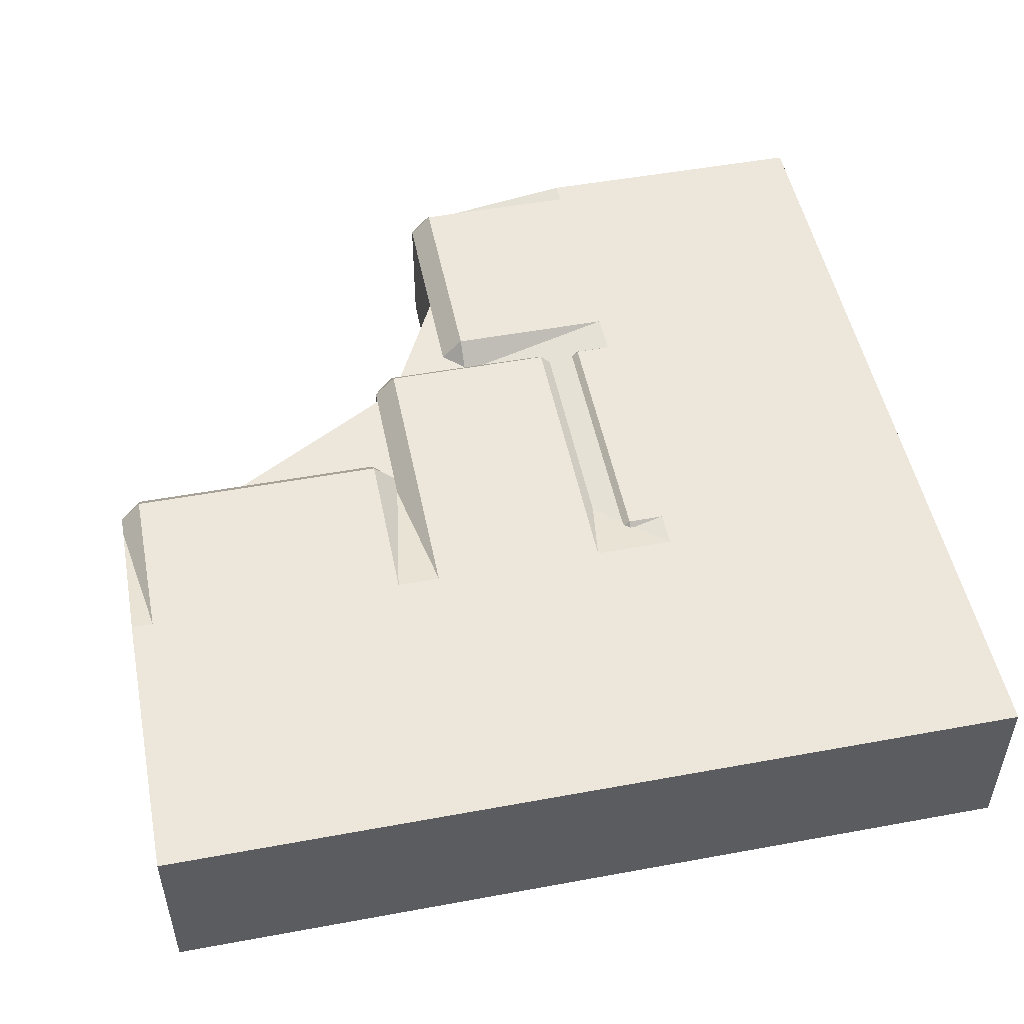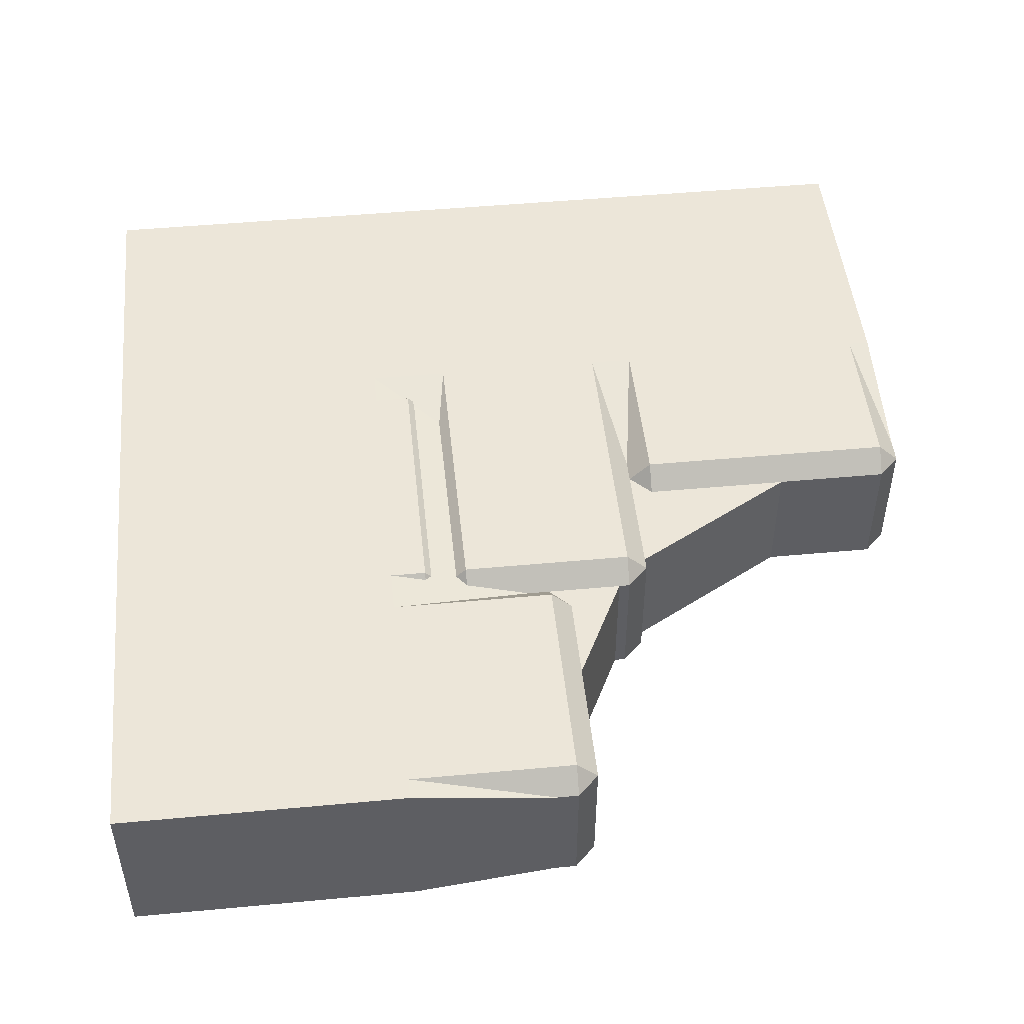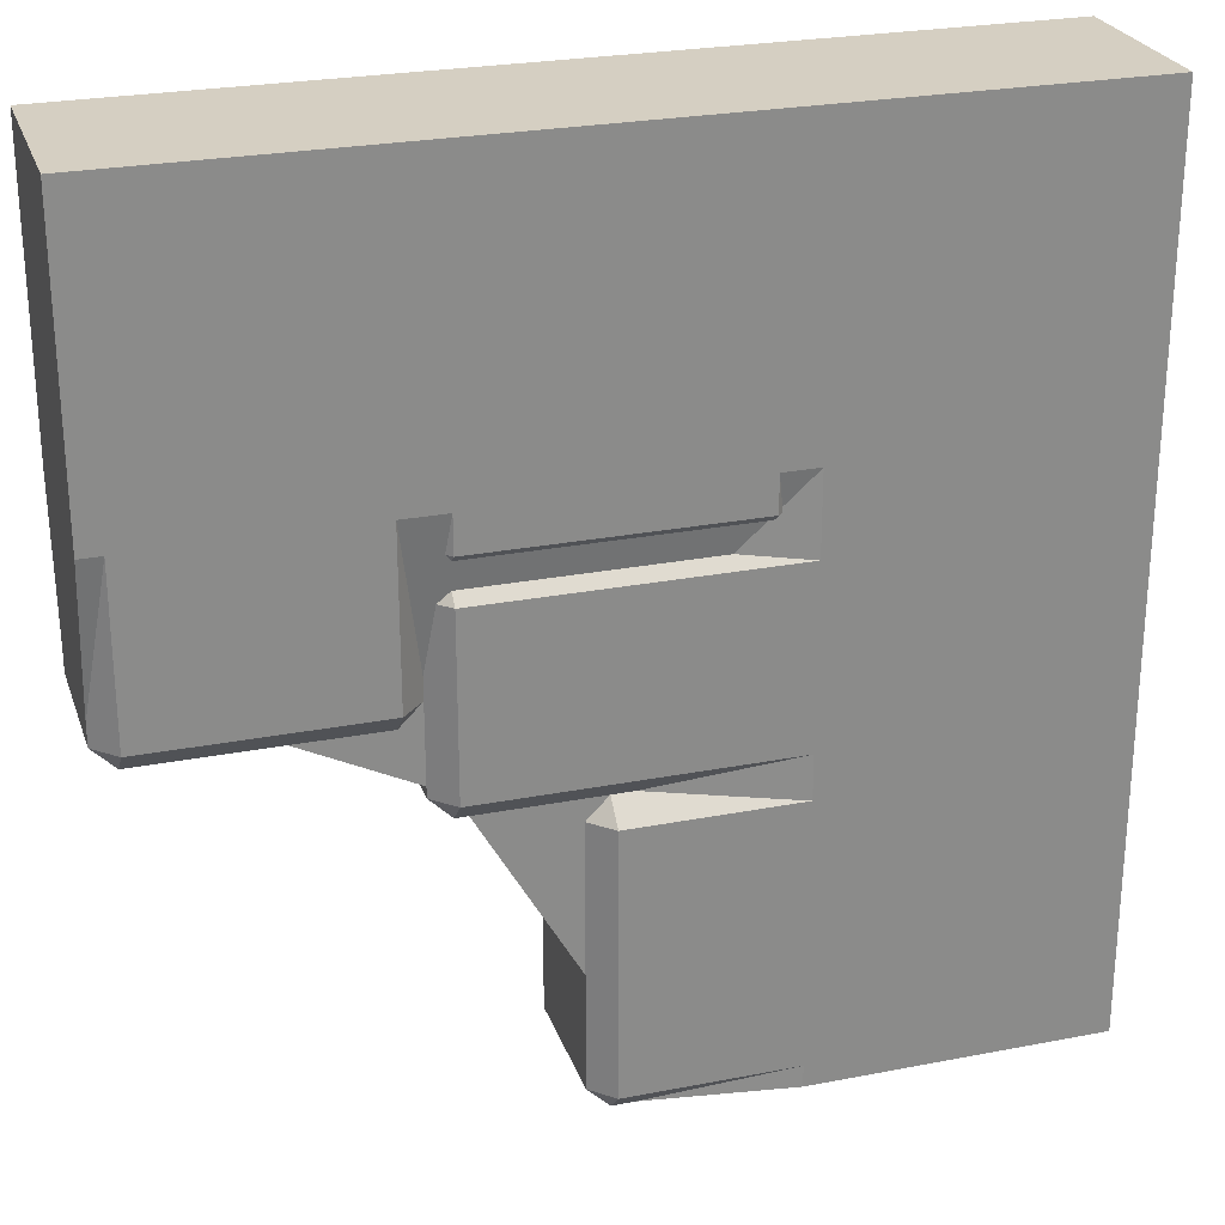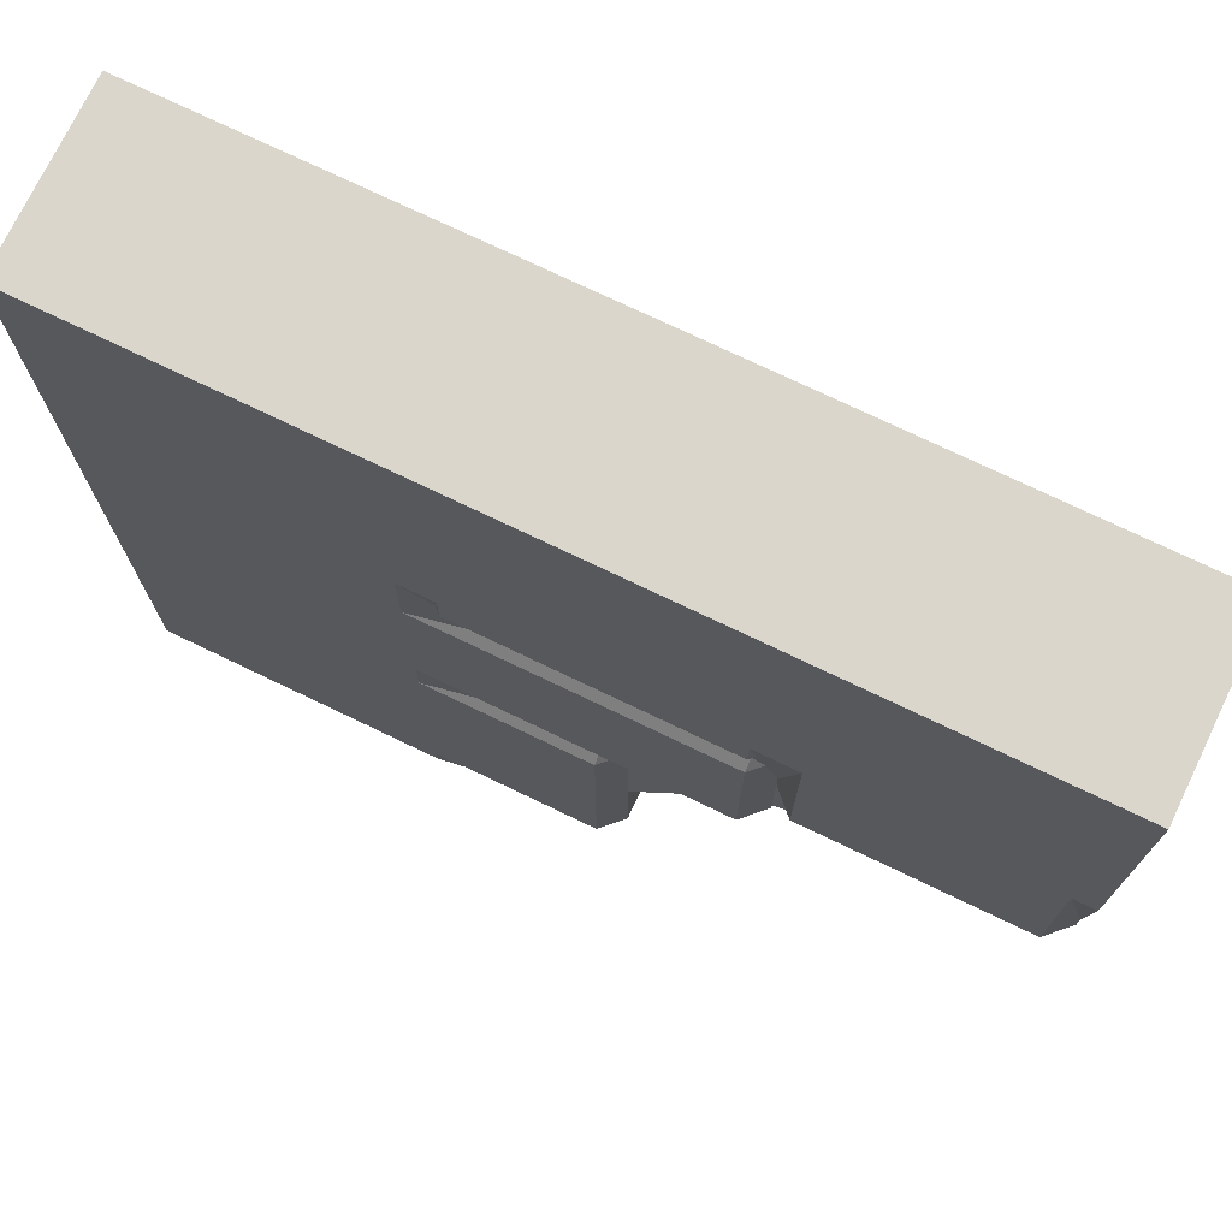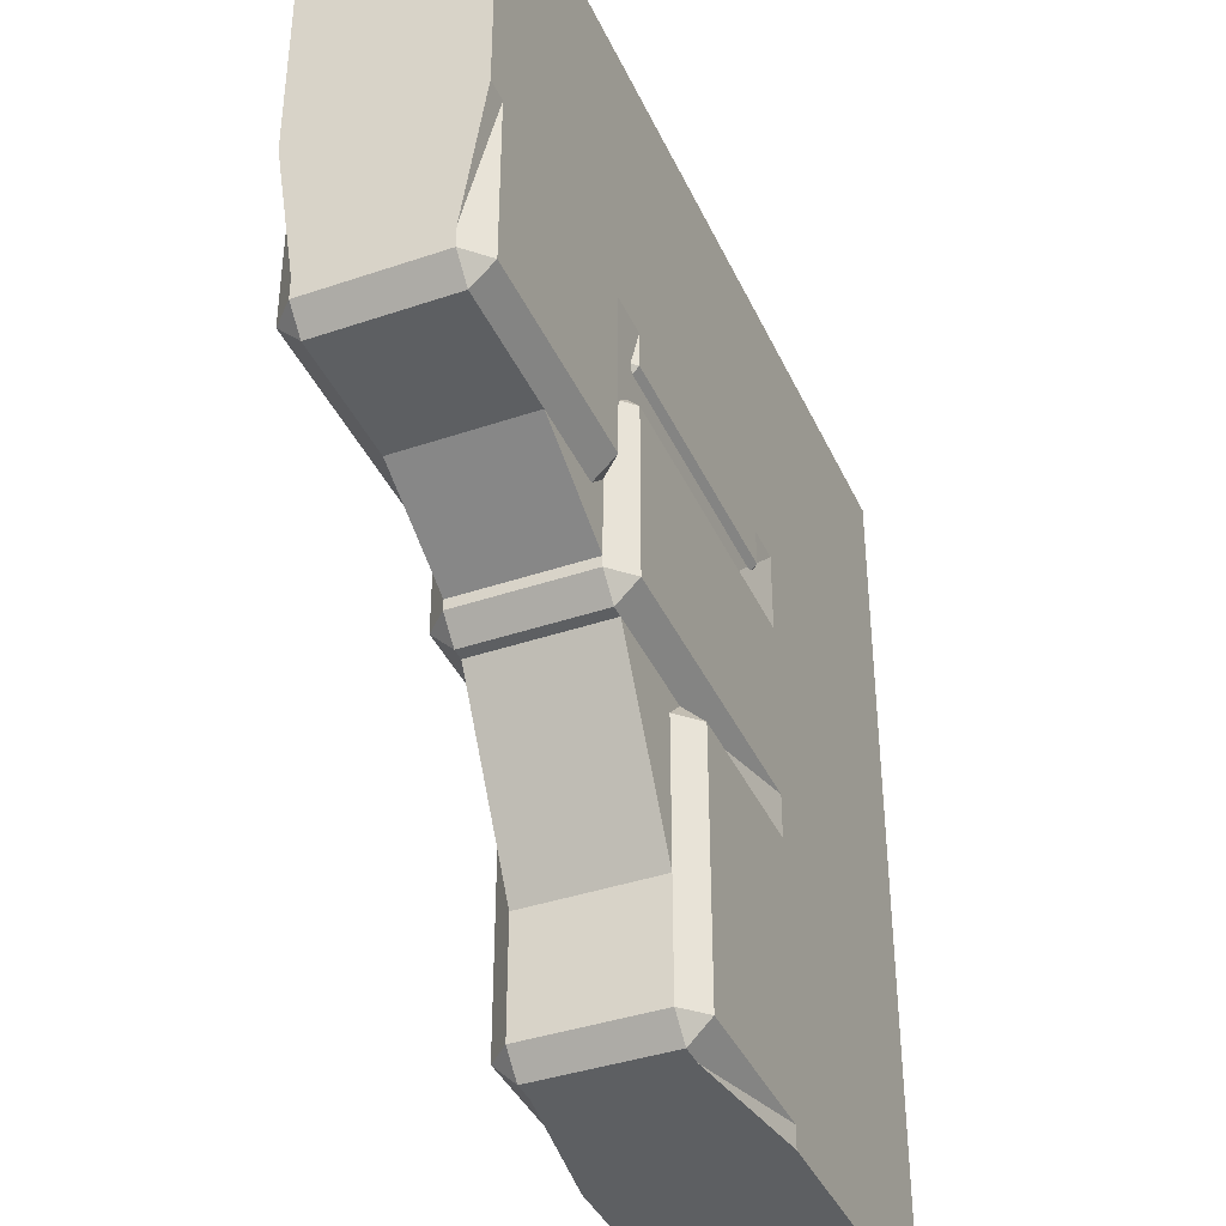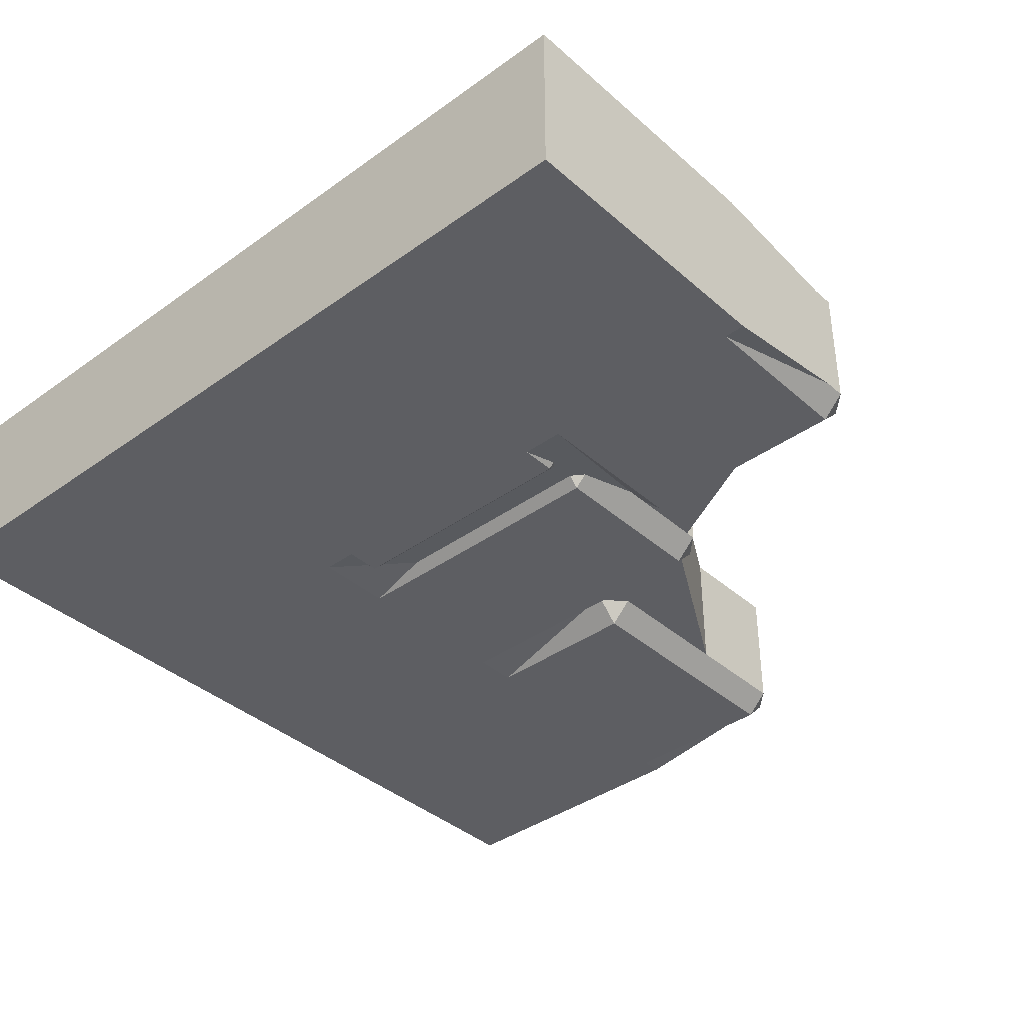
<metadata>
{"format":"obj","ext":"obj","renderer":"f3d","projection":"perspective","resolution":1024,"background":"white","views":[{"elev":50.5,"azim":-101.4,"up":"+Y"},{"elev":48.7,"azim":84.1,"up":"+Y"},{"elev":25.9,"azim":162.9,"up":"+Z"},{"elev":74.0,"azim":25.7,"up":"+Z"},{"elev":-39.5,"azim":112.9,"up":"+Z"},{"elev":-38.5,"azim":42.2,"up":"+Y"}]}
</metadata>
<code>
o object1
g object1
v -0.1667 -0.2 -0.5
v 0 -0.175 -0.5
v 0.025 -0.175 -0.5
v 0.025 -0.025 -0.5
v 0 -0.025 -0.5
v -0.1667 0 -0.5
v -0.5 0 -0.5
v -0.5 -0.2 -0.5
v 0.5 -0 0.1667
v 0.475 0 0.1667
v 0.475 0 -0.025
v 0.225 0 -0.025
v 0.225 0 0.1667
v 0.175 0 0.1667
v 0.175 0 0.125
v -0.125 0 0.125
v -0.125 0 0.1667
v -0.1667 0 0.1667
v -0.1667 0 0.075
v 0.175 0 0.075
v 0.175 0 -0.125
v -0.1667 0 -0.125
v -0.1667 0 -0.175
v 0.025 0 -0.175
v 0.025 0 -0.475
v -0.1667 0 -0.475
v -0.5 0 0.5
v 0.5 0 0.5
v 0.05 -0.025 -0.175
v 0.05 -0.025 -0.3438
v 0.05 -0.025 -0.475
v 0.025 -0.025 -0.15
v 0.05 -0.175 -0.175
v 0.025 -0.2 -0.175
v 0.025 -0.175 -0.15
v 0 -0.175 -0.15
v -0.1667 -0.2 -0.175
v -0.125 -0.2 0.1667
v -0.1304 -0.1946 0.1304
v -0.1304 -0.1946 0.125
v -0.125 -0.2 0.125
v 0.1812 -0.1938 0.125
v 0.175 -0.2 0.1667
v 0.175 -0.2 0.125
v 0.5 -0.175 0
v 0.475 -0.2 0.1667
v 0.475 -0.2 -0.025
v 0.5 -0.175 -0.025
v 0.5 -0.2 0.1667
v 0.5 -0.025 -0.025
v 0.5 -0.025 0
v 0.5 -0.2 0.5
v 0.475 -0.175 -0.05
v 0.475 -0.025 -0.05
v 0.325 -0.025 -0.05
v 0.225 -0.025 -0.05
v 0.2 -0.025 0
v 0.2 -0.025 -0.025
v 0.1812 -0.00625 0.125
v 0 -0.025 -0.15
v 0.175 -0.025 -0.15
v 0.1607 -0.025 -0.15
v 0.2 -0.025 -0.125
v 0.2 -0.175 -0.125
v 0.175 -0.175 -0.15
v 0.175 -0.2 -0.125
v 0.2 -0.025 -0.1125
v 0.2 -0.175 -0.1125
v 0.1888 -0.01375 0.075
v 0.175 -0.01196 0.08696
v 0.175 -0.007353 0.1176
v 0.325 -0.175 -0.05
v 0.225 -0.2 -0.025
v 0.225 -0.175 -0.05
v -0.5 -0.2 0.5
v 0.2 -0.175 -0.025
v 0.2 -0.175 0
v 0.1888 -0.1862 0.075
v 0.175 -0.2 0.075
v 0.175 -0.188 0.08696
v -0.08696 -0.188 0.08696
v -0.1667 -0.2 0.075
v -0.1176 -0.1926 0.1176
v 0.175 -0.1926 0.1176
v -0.125 -0.1938 0.1187
v 0.225 -0.2 0.1667
v -0.1667 -0.2 0.1667
v -0.1667 -0.2 -0.125
v 0.025 -0.2 -0.475
v -0.1667 -0.2 -0.475
v 0.05 -0.175 -0.475
v 0.05 -0.175 -0.3438
v 0.1607 -0.175 -0.15
v -0.1176 -0.007353 0.1176
v -0.125 -0.00625 0.1187
v -0.08696 -0.01196 0.08696
v -0.1304 -0.005435 0.1304
v -0.1304 -0.005435 0.125
f 8 7 6
f 2 6 5
f 5 4 3
f 3 2 5
f 2 1 6
f 1 8 6
f 10 11 12
f 27 10 13
f 26 6 27
f 23 25 26
f 23 24 25
f 27 23 26
f 27 22 23
f 19 21 22
f 19 20 21
f 27 19 22
f 27 18 19
f 27 17 18
f 14 16 17
f 14 15 16
f 27 14 17
f 27 13 14
f 6 7 27
f 27 28 9
f 27 9 10
f 10 12 13
f 30 31 25
f 30 25 24
f 24 29 30
f 32 29 24
f 35 34 33
f 36 37 34
f 36 34 35
f 38 39 41
f 39 40 41
f 42 43 44
f 45 46 47
f 45 47 48
f 9 28 52
f 51 9 45
f 48 50 51
f 51 45 48
f 9 49 45
f 9 52 49
f 50 48 54
f 48 53 54
f 11 50 54
f 55 56 12
f 55 12 11
f 11 54 55
f 57 13 12
f 57 12 58
f 14 59 15
f 21 61 62
f 60 21 32
f 60 22 21
f 21 62 32
f 61 21 63
f 63 64 61
f 64 65 61
f 66 65 64
f 67 68 63
f 68 64 63
f 20 70 69
f 15 59 71
f 12 56 58
f 72 55 53
f 55 54 53
f 73 74 72
f 72 53 47
f 47 73 72
f 27 75 28
f 75 52 28
f 47 53 48
f 73 76 74
f 66 64 68
f 79 66 76
f 77 79 76
f 77 78 79
f 66 68 76
f 80 81 79
f 81 82 79
f 41 85 83
f 83 84 44
f 83 44 41
f 73 47 46
f 86 46 75
f 75 1 90
f 90 34 37
f 90 89 34
f 90 37 75
f 37 88 75
f 88 79 82
f 88 66 79
f 88 82 75
f 82 87 75
f 87 38 75
f 38 44 43
f 38 41 44
f 38 43 75
f 75 8 1
f 49 52 75
f 43 86 75
f 46 49 75
f 86 73 46
f 41 40 85
f 89 91 92
f 92 33 34
f 34 89 92
f 91 89 3
f 93 62 65
f 62 61 65
f 4 25 31
f 30 92 31
f 92 91 31
f 5 26 25
f 5 25 4
f 31 91 4
f 91 3 4
f 8 75 7
f 75 27 7
f 93 65 66
f 36 35 66
f 66 88 36
f 35 93 66
f 67 63 21
f 58 21 20
f 20 69 57
f 57 58 20
f 58 67 21
f 90 2 89
f 2 3 89
f 23 60 24
f 60 32 24
f 94 95 16
f 94 16 15
f 15 71 94
f 96 70 20
f 96 20 19
f 10 51 11
f 51 50 11
f 86 77 73
f 77 76 73
f 44 84 42
f 79 78 80
f 97 17 16
f 97 16 98
f 16 95 98
f 59 14 13
f 13 57 69
f 71 59 70
f 96 94 71
f 71 70 96
f 59 69 70
f 59 13 69
f 18 17 97
f 94 96 19
f 19 97 98
f 98 95 19
f 19 18 97
f 95 94 19
f 22 60 23
f 9 51 10
f 6 26 5
f 1 2 90
f 86 43 42
f 80 42 84
f 84 83 81
f 81 80 84
f 80 78 42
f 78 86 42
f 78 77 86
f 87 39 38
f 82 81 83
f 39 82 40
f 82 85 40
f 82 83 85
f 39 87 82
f 88 37 36
f 49 46 45
f 29 32 62
f 62 30 29
f 62 93 30
f 93 92 30
f 93 35 33
f 33 92 93
f 74 76 68
f 74 68 72
f 68 67 72
f 67 55 72
f 67 58 56
f 55 67 56

</code>
